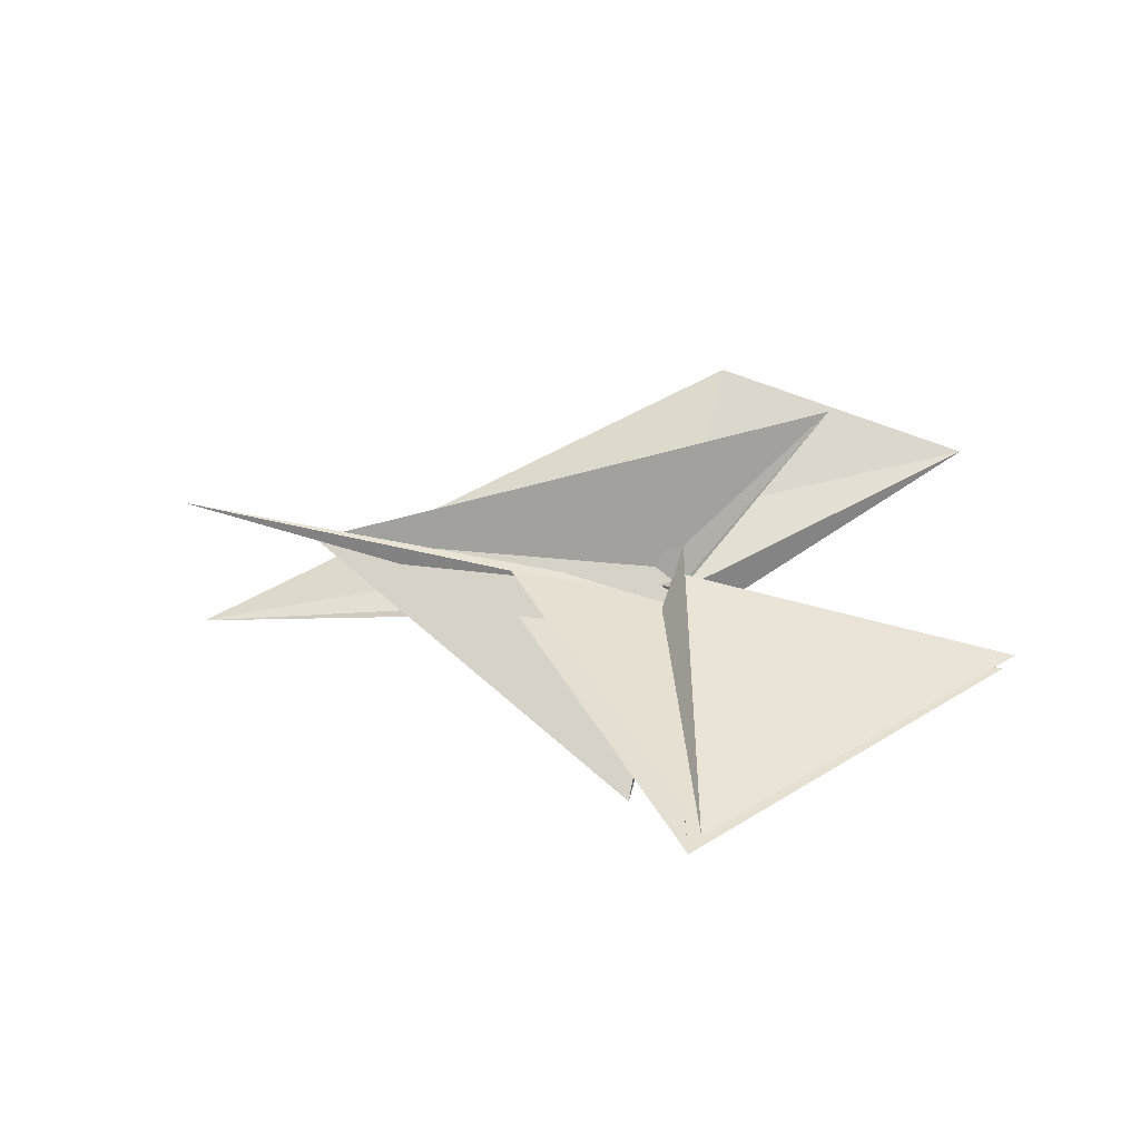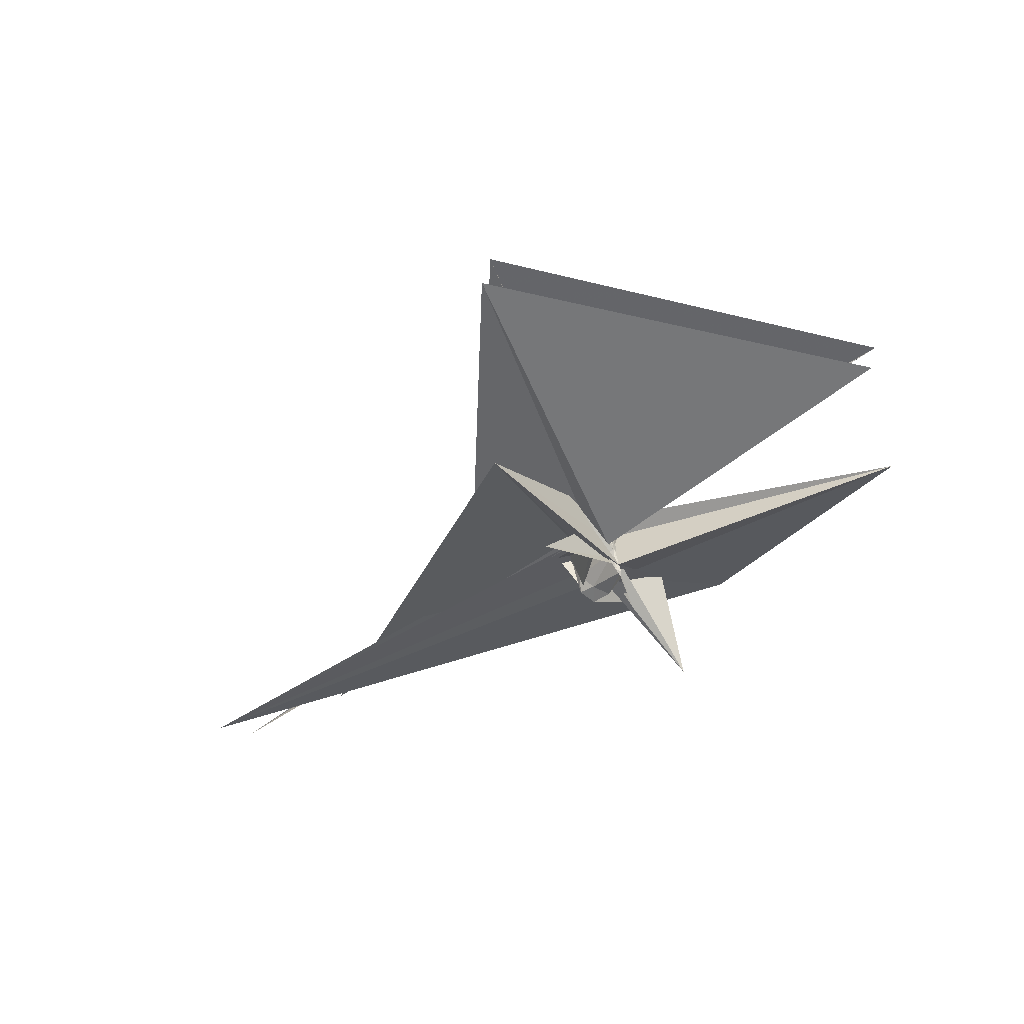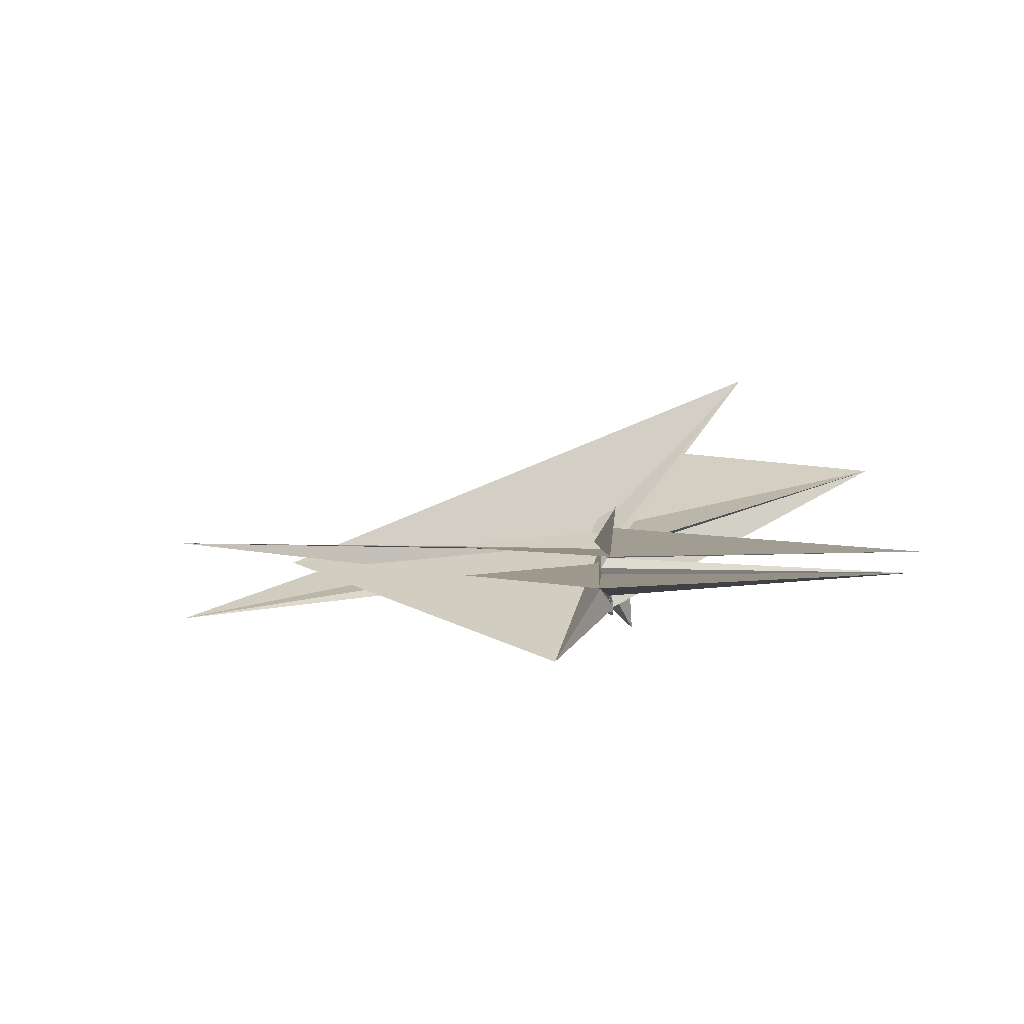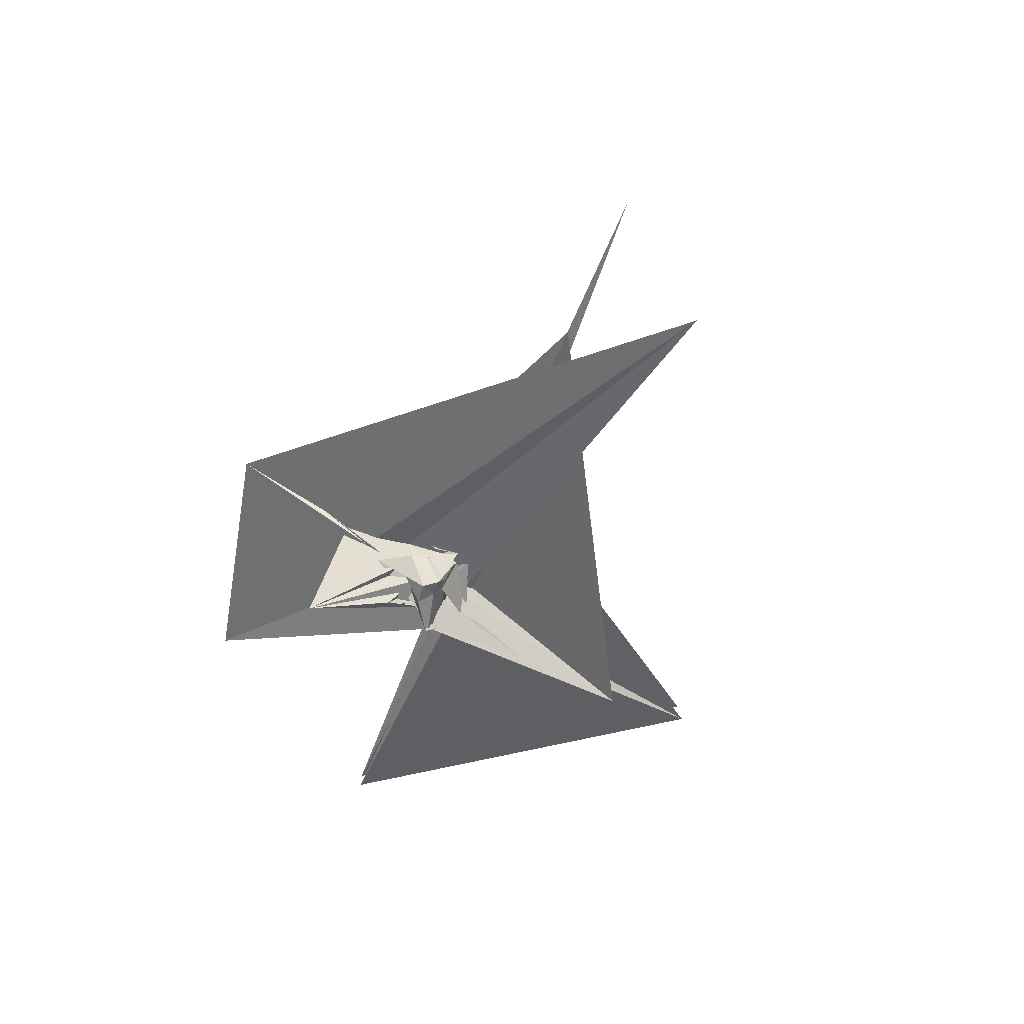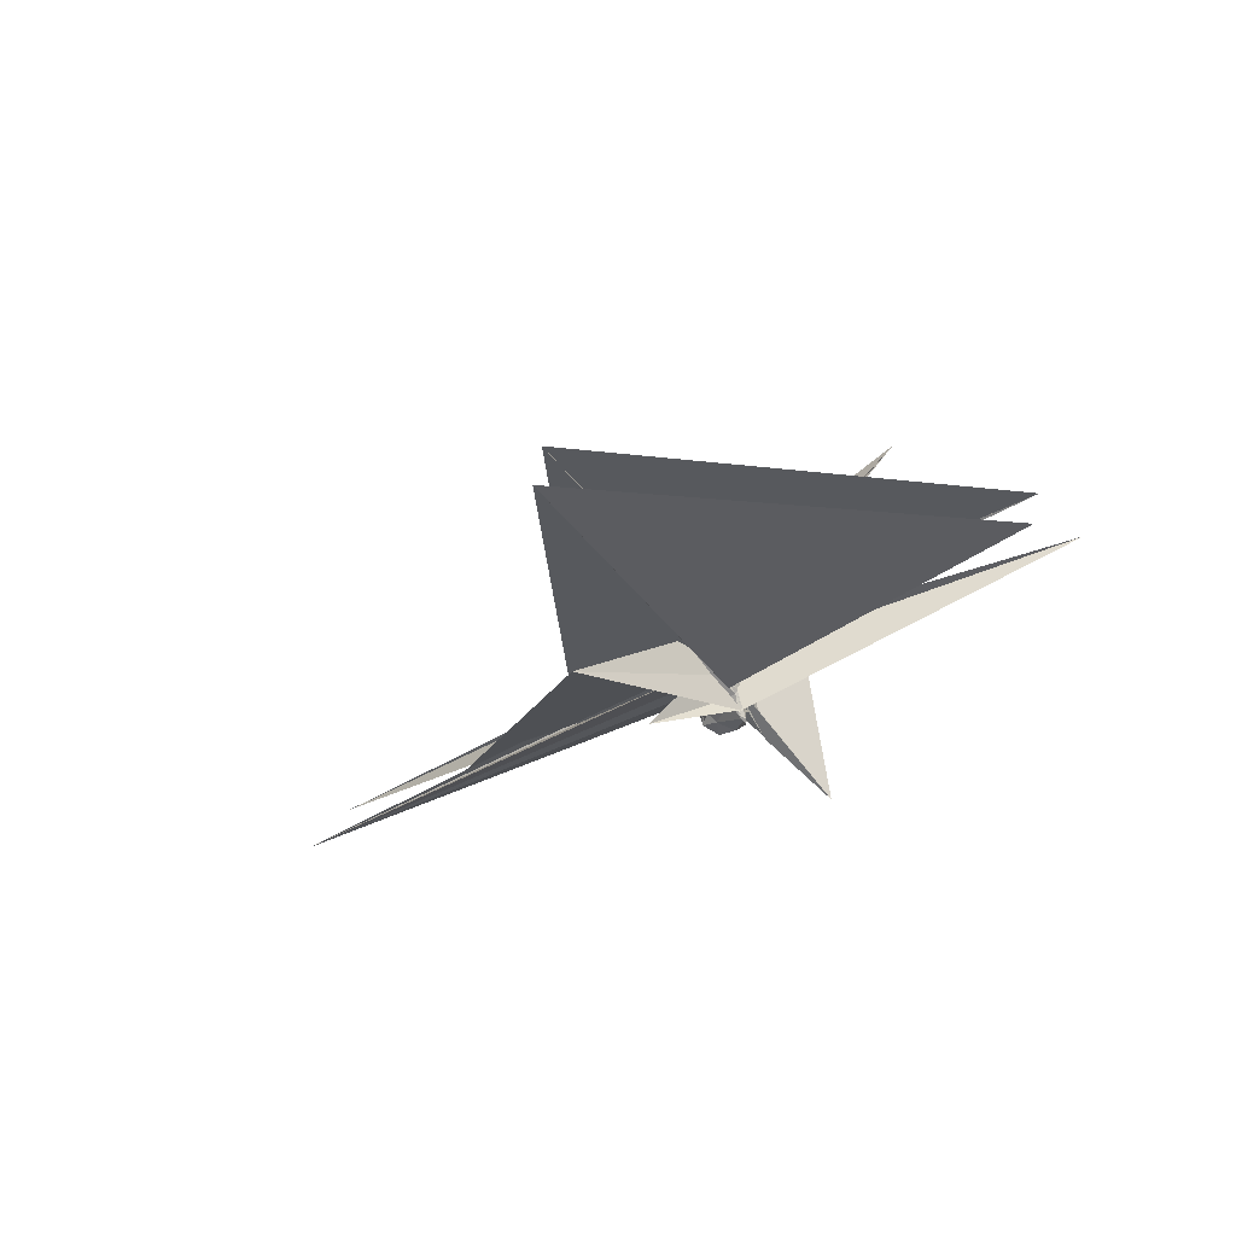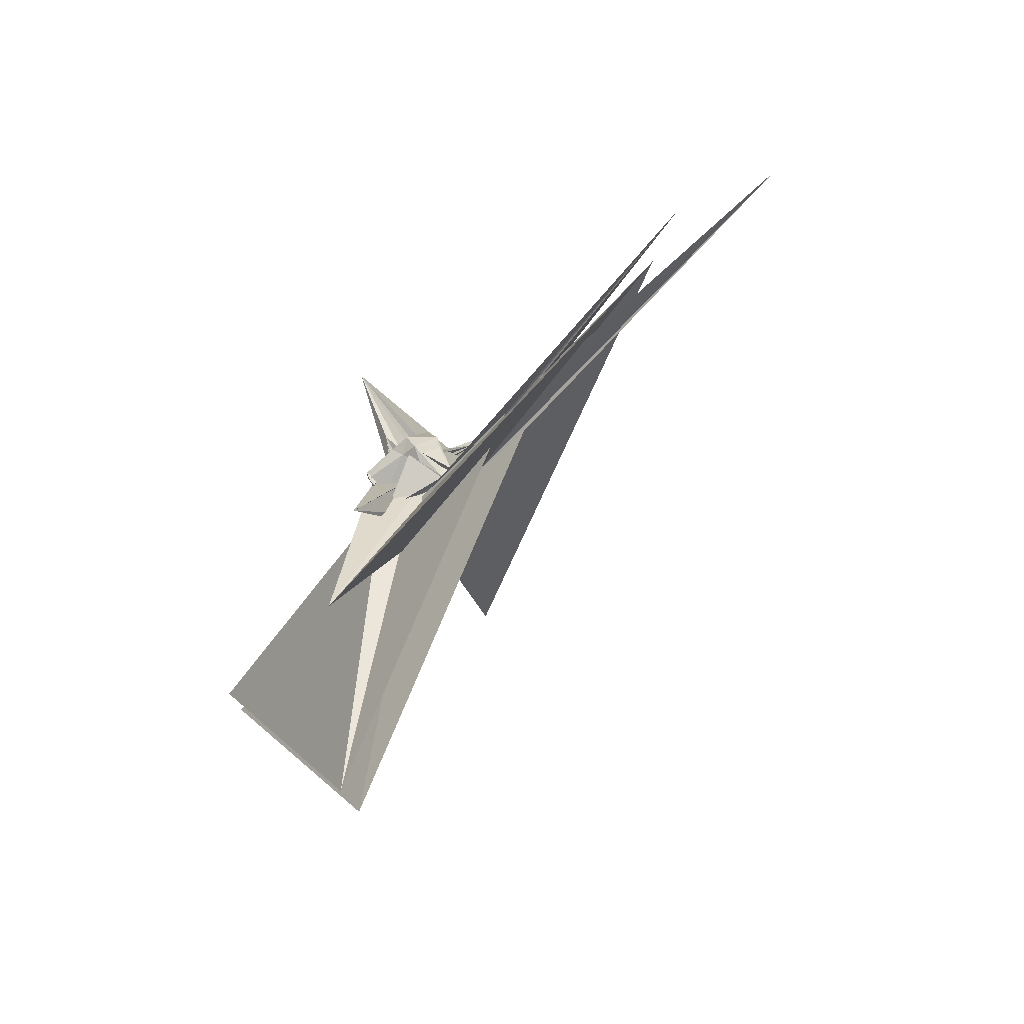
<metadata>
{"format":"obj","ext":"obj","renderer":"f3d","projection":"perspective","resolution":1024,"background":"white","views":[{"elev":40.9,"azim":-164.6,"up":"+Y"},{"elev":-49.5,"azim":-141.6,"up":"+Y"},{"elev":2.6,"azim":-160.3,"up":"+Y"},{"elev":-48.6,"azim":69.5,"up":"+Y"},{"elev":-27.3,"azim":-135.3,"up":"+Y"},{"elev":-50.4,"azim":50.6,"up":"+Z"}]}
</metadata>
<code>
v -0.9032 -0.1034 0.01644
v -1.003 -0.0651 -0.0533
v -0.8254 -0.1438 0.2222
v -0.8243 -0.1321 0.205
v -0.8248 -0.1093 0.03072
v -0.9802 -0.1504 -0.01845
v -1.004 -0.08899 -0.03489
v -1.002 -0.2878 0.03299
v -0.8694 -0.1423 0.007078
v -0.8017 -0.2509 0.06706
v -0.7736 -0.07327 0.005699
v -0.7433 -0.08204 0.007981
v -0.7561 -0.08964 0.01338
v -0.7616 -0.07482 0.02679
v -0.7816 -0.06337 0.01003
v -0.7857 -0.05476 0.02432
v 0.8684 -0.3599 -0.3194
v -0.9621 0.3721 0.919
v -0.9089 0.1484 0.563
v -0.9937 -0.2841 0.03172
v -0.9902 -0.2847 0.04813
v -0.8394 -0.1559 0.221
v -0.7659 -0.02309 0.05118
v -0.9336 0.361 0.4009
v -0.9289 -0.427 0.5804
v -0.9108 -0.2929 0.2575
v -0.9846 -0.1684 -0.02128
v -1.01 -0.4215 -0.7697
v -0.8345 -0.09471 0.0139
v -0.8199 -0.1075 0.02549
v -0.7622 -0.09068 0.02702
v -0.7401 -0.09167 0.01461
v -0.7403 -0.08483 0.004056
v -0.7689 -0.0678 0.02341
v -0.8125 -0.06301 0.02227
v -0.9667 -0.0471 -0.03104
v -1.957 0.2908 0.7398
v -0.8643 -0.1255 0.2103
v -0.8528 -0.1454 0.2188
v -0.8488 -0.1536 0.2252
v -0.8374 -0.1432 0.3385
v -0.7805 -0.2366 0.09368
v -0.7585 -0.06989 0.1128
v -0.788 0.0004938 0.07235
v -0.8441 -0.002688 0.065
v -1.003 0.03297 0.01958
v -0.9748 0.04693 0.03443
v 0.5035 -0.1274 0.02584
v -0.8194 -0.1019 0.003939
v -0.8099 -0.0922 0.001555
v -0.7792 -0.07942 0.02116
v -0.7767 -0.08132 0.0076
v -0.7839 -0.05734 0.01255
v -0.8773 -0.03766 0.0268
v -0.8191 -0.04168 0.03207
v -0.8731 -0.09121 0.009895
v -0.992 -0.2882 0.03258
v -0.9869 -0.3217 0.0731
v -0.8736 -0.2843 0.144
v -0.7928 -0.273 0.1513
v -0.7559 -0.1504 0.2177
v -0.726 -0.09685 0.02774
v -0.7909 -0.01898 0.04784
v -0.8392 -0.006002 0.05134
v -0.991 0.06098 0.04946
v -0.9961 0.06255 0.04272
v -1.477 0.6824 0.3337
v -0.9831 -0.07983 -0.02274
v -0.9878 -0.06889 -0.02338
v -0.8645 -0.071 0.006353
v -0.8148 -0.06329 0.009273
v -0.8184 -0.06113 0.007047
v -0.8042 -0.06437 0.005249
v -1.014 -0.05323 -0.05151
v -0.8168 -0.1075 0.02835
v -0.9834 -0.2494 -0.01733
v -0.9861 -0.3 0.03663
v -0.9974 -0.3065 0.05909
v -0.8344 -0.2576 0.09305
v -0.7702 -0.2488 0.09225
v -0.7467 -0.1484 0.1559
v -0.7448 -0.05799 0.03277
v -0.796 -0.02238 0.04008
v -0.9934 0.01892 0.02108
v -0.986 0.02267 -0.002062
v -1.006 -0.001663 -0.03292
v -0.7845 0.004158 0.05922
v -0.9887 0.009602 -0.01917
v -0.9842 -0.06158 -0.04723
v -0.9804 -0.04382 -0.03753
v -0.9254 -0.06149 0.000297
v -0.8645 -0.06655 0.001563
v -0.9748 -0.03352 -0.06664
v -1.01 -0.1085 -0.05046
v -0.8812 -0.1296 -0.0221
v -1.012 -0.2429 -0.006477
v -0.9788 -0.2621 0.0004964
v -1.005 -0.2212 0.01033
v -0.7959 -0.2002 0.05627
v -0.7775 -0.1118 0.02687
v -0.7783 -0.09034 0.00885
v -0.7784 -0.04758 0.031
v -0.8553 -0.1417 0.2202
v -0.8385 -0.121 0.02741
v -1 -0.1599 -0.03197
v -1.004 -0.09263 -0.03427
v -0.9707 -0.1372 -0.03307
v -0.9573 -0.1027 -0.001244
v -0.9674 -0.2211 -0.09456
v -0.7359 -0.1169 -0.02071
v -0.7506 -0.08814 0.0163
v -0.7933 -0.0738 0.03107
v -0.7719 -0.06723 0.0249
v -0.9713 -0.1174 -0.03849
v -0.9031 -0.4208 -0.3181
v -0.9749 -0.1905 0.0929
v -0.8533 -0.1264 0.2193
v -0.9982 -0.1361 -0.01859
v -1.006 -0.1338 -0.03139
v -0.9843 -0.111 -0.03235
v -0.8165 -0.1086 0.01628
v -0.8212 -0.1197 0.0081
v -0.7913 -0.1099 0.004844
v -0.7819 -0.09047 0.018
v -0.8127 -0.08327 0.02095
v -1.004 -0.08146 -0.03683
v -0.9857 -0.165 -0.03092
v -0.9843 -0.1334 -0.03064
v -0.994 -0.1307 -0.03585
v -0.8247 -0.1058 0.01572
v -0.8328 -0.095 0.0196
v -0.9678 -0.1228 -0.02949
v -0.8819 -0.02998 0.01307
v -0.9815 0.03399 -0.06128
v -0.9784 0.007762 -0.1634
v -1.004 0.1436 0.06332
v -0.9964 -0.05064 -0.03808
v -0.9791 -0.05873 -0.0318
v -0.9729 -0.02453 -0.05253
v -0.9826 -0.06094 -0.06585
v -0.971 -0.07876 -0.06777
v -0.9781 -0.1375 -0.05287
v -0.9748 -0.09181 -0.2568
v -1.015 -0.1792 -0.06261
v -0.9073 -0.1333 0.00231
v -0.8177 -0.09422 0.01461
v -0.8123 -0.06278 0.01139
v -0.9973 -0.002411 -0.04842
v -0.9863 0.06037 -0.001628
v -1.379 0.02684 -1.261
v -0.3489 -0.03424 -0.05693
v -1.014 -0.03504 -0.05692
v -0.3105 -0.1523 -0.06303
v -1.337 -0.08759 -1.256
v -1.004 -0.2268 -0.0321
v -1.01 -0.1297 -0.04808
v -0.9965 -0.0708 -0.06339
v -0.9845 -0.02781 -0.08835
v -2.302 -0.01006 -0.04599
v 1.065 -0.05067 0.01382
v -2.265 -0.09727 -0.03551
v -0.9871 -0.1065 -0.08662
f 3 23 4
f 4 23 24
f 4 24 5
f 5 24 25
f 5 25 6
f 6 25 26
f 6 26 7
f 7 26 27
f 7 27 8
f 8 27 28
f 8 28 9
f 9 28 29
f 9 29 10
f 10 29 30
f 10 30 11
f 11 30 31
f 11 31 12
f 12 31 32
f 12 32 13
f 13 32 33
f 13 33 14
f 14 33 34
f 14 34 15
f 15 34 35
f 15 35 16
f 16 35 36
f 16 36 17
f 17 36 37
f 17 37 18
f 18 37 38
f 18 38 19
f 19 38 39
f 19 39 20
f 20 39 40
f 20 40 21
f 21 40 41
f 21 41 22
f 22 41 42
f 22 42 3
f 3 42 23
f 23 43 24
f 24 43 44
f 24 44 25
f 25 44 45
f 25 45 26
f 26 45 46
f 26 46 27
f 27 46 47
f 27 47 28
f 28 47 48
f 28 48 29
f 29 48 49
f 29 49 30
f 30 49 50
f 30 50 31
f 31 50 51
f 31 51 32
f 32 51 52
f 32 52 33
f 33 52 53
f 33 53 34
f 34 53 54
f 34 54 35
f 35 54 55
f 35 55 36
f 36 55 56
f 36 56 37
f 37 56 57
f 37 57 38
f 38 57 58
f 38 58 39
f 39 58 59
f 39 59 40
f 40 59 60
f 40 60 41
f 41 60 61
f 41 61 42
f 42 61 62
f 42 62 23
f 23 62 43
f 43 63 44
f 44 63 64
f 44 64 45
f 45 64 65
f 45 65 46
f 46 65 66
f 46 66 47
f 47 66 67
f 47 67 48
f 48 67 68
f 48 68 49
f 49 68 69
f 49 69 50
f 50 69 70
f 50 70 51
f 51 70 71
f 51 71 52
f 52 71 72
f 52 72 53
f 53 72 73
f 53 73 54
f 54 73 74
f 54 74 55
f 55 74 75
f 55 75 56
f 56 75 76
f 56 76 57
f 57 76 77
f 57 77 58
f 58 77 78
f 58 78 59
f 59 78 79
f 59 79 60
f 60 79 80
f 60 80 61
f 61 80 81
f 61 81 62
f 62 81 82
f 62 82 43
f 43 82 63
f 63 83 64
f 64 83 84
f 64 84 65
f 65 84 85
f 65 85 66
f 66 85 86
f 66 86 67
f 67 86 87
f 67 87 68
f 68 87 88
f 68 88 69
f 69 88 89
f 69 89 70
f 70 89 90
f 70 90 71
f 71 90 91
f 71 91 72
f 72 91 92
f 72 92 73
f 73 92 93
f 73 93 74
f 74 93 94
f 74 94 75
f 75 94 95
f 75 95 76
f 76 95 96
f 76 96 77
f 77 96 97
f 77 97 78
f 78 97 98
f 78 98 79
f 79 98 99
f 79 99 80
f 80 99 100
f 80 100 81
f 81 100 101
f 81 101 82
f 82 101 102
f 82 102 63
f 63 102 83
f 103 104 118
f 104 119 118
f 104 105 119
f 105 120 119
f 105 106 120
f 106 107 120
f 107 121 120
f 107 108 121
f 108 122 121
f 108 109 122
f 109 110 122
f 110 123 122
f 110 111 123
f 111 124 123
f 111 112 124
f 112 113 124
f 113 125 124
f 113 114 125
f 114 126 125
f 114 115 126
f 115 116 126
f 116 127 126
f 116 117 127
f 117 118 127
f 117 103 118
f 118 119 128
f 119 129 128
f 119 120 129
f 120 121 129
f 121 130 129
f 121 122 130
f 122 123 130
f 123 131 130
f 123 124 131
f 124 125 131
f 125 132 131
f 125 126 132
f 126 127 132
f 127 128 132
f 127 118 128
f 133 148 134
f 134 148 149
f 134 149 135
f 135 149 150
f 135 150 136
f 136 150 137
f 137 150 151
f 137 151 138
f 138 151 152
f 138 152 139
f 139 152 140
f 140 152 153
f 140 153 141
f 141 153 154
f 141 154 142
f 142 154 143
f 143 154 155
f 143 155 144
f 144 155 156
f 144 156 145
f 145 156 146
f 146 156 157
f 146 157 147
f 147 157 148
f 147 148 133
f 148 158 149
f 149 158 159
f 149 159 150
f 150 159 151
f 151 159 160
f 151 160 152
f 152 160 153
f 153 160 161
f 153 161 154
f 154 161 155
f 155 161 162
f 155 162 156
f 156 162 157
f 157 162 158
f 157 158 148
f 3 4 103
f 103 4 104
f 4 5 104
f 104 5 105
f 5 6 105
f 105 6 106
f 6 7 106
f 7 8 106
f 106 8 107
f 8 9 107
f 107 9 108
f 9 10 108
f 108 10 109
f 10 11 109
f 11 12 109
f 109 12 110
f 12 13 110
f 110 13 111
f 13 14 111
f 111 14 112
f 14 15 112
f 15 16 112
f 112 16 113
f 16 17 113
f 113 17 114
f 17 18 114
f 114 18 115
f 18 19 115
f 19 20 115
f 115 20 116
f 20 21 116
f 116 21 117
f 21 22 117
f 117 22 103
f 22 3 103
f 83 133 84
f 84 133 134
f 84 134 85
f 85 134 135
f 85 135 86
f 86 135 136
f 86 136 87
f 87 136 88
f 88 136 137
f 88 137 89
f 89 137 138
f 89 138 90
f 90 138 139
f 90 139 91
f 91 139 92
f 92 139 140
f 92 140 93
f 93 140 141
f 93 141 94
f 94 141 142
f 94 142 95
f 95 142 96
f 96 142 143
f 96 143 97
f 97 143 144
f 97 144 98
f 98 144 145
f 98 145 99
f 99 145 100
f 100 145 146
f 100 146 101
f 101 146 147
f 101 147 102
f 102 147 133
f 102 133 83
f 128 129 1
f 129 130 1
f 130 131 1
f 131 132 1
f 132 128 1
f 159 158 2
f 160 159 2
f 161 160 2
f 162 161 2
f 158 162 2

</code>
